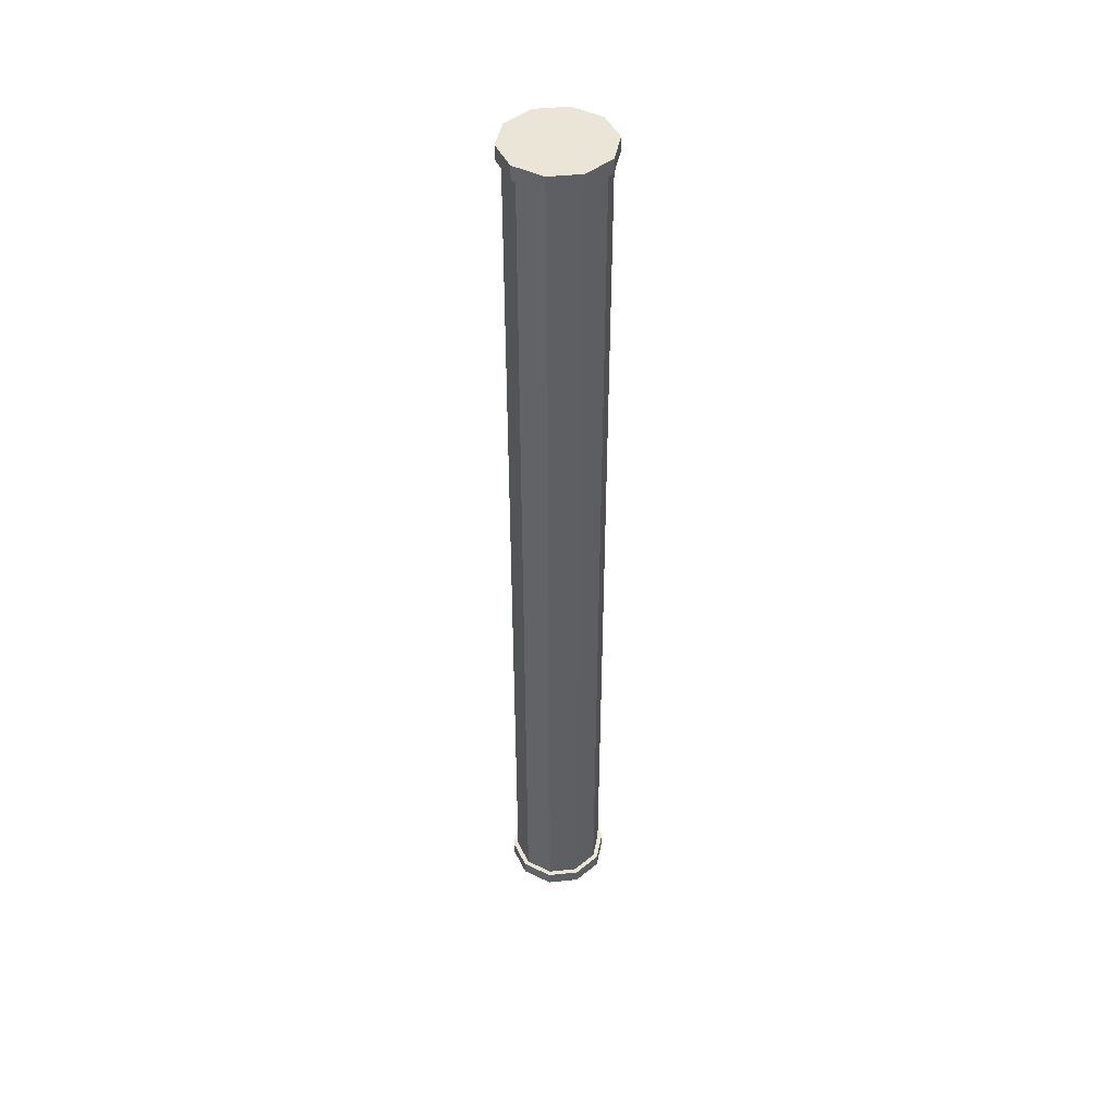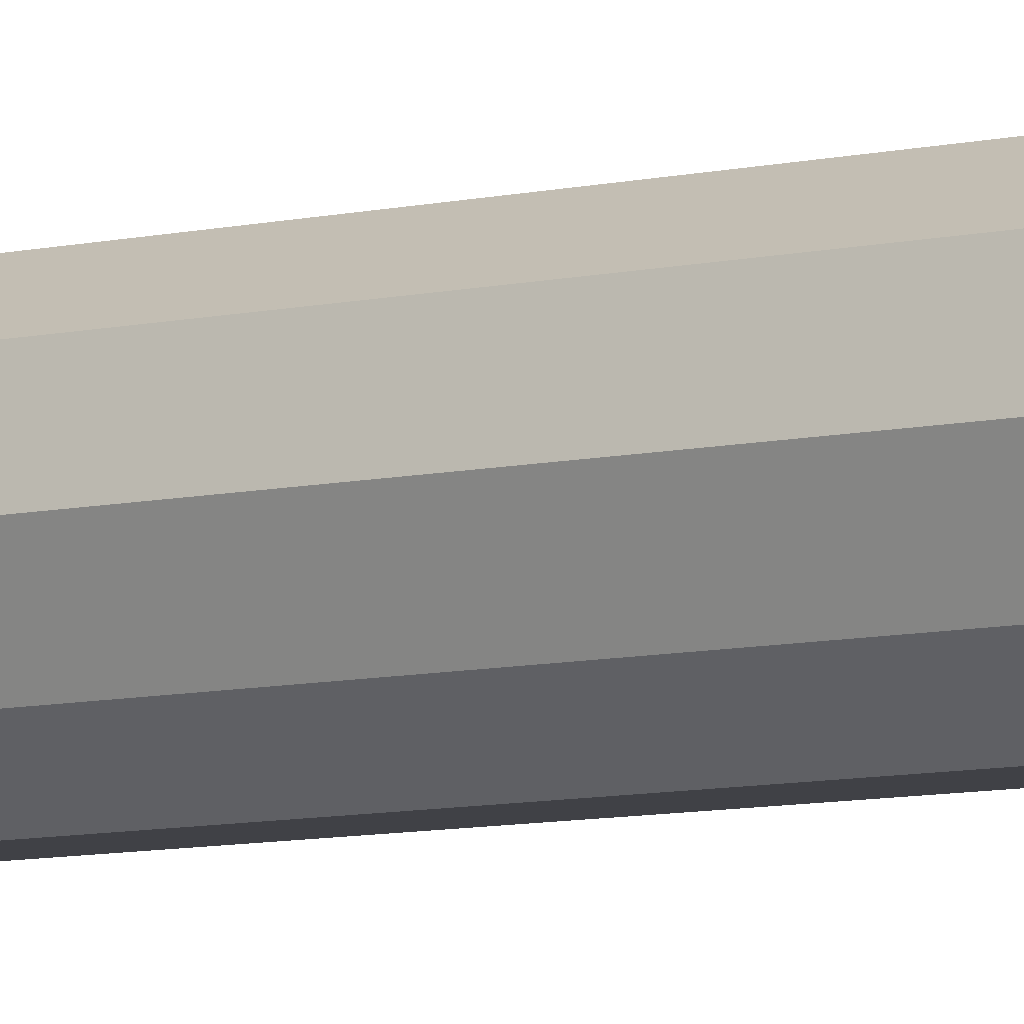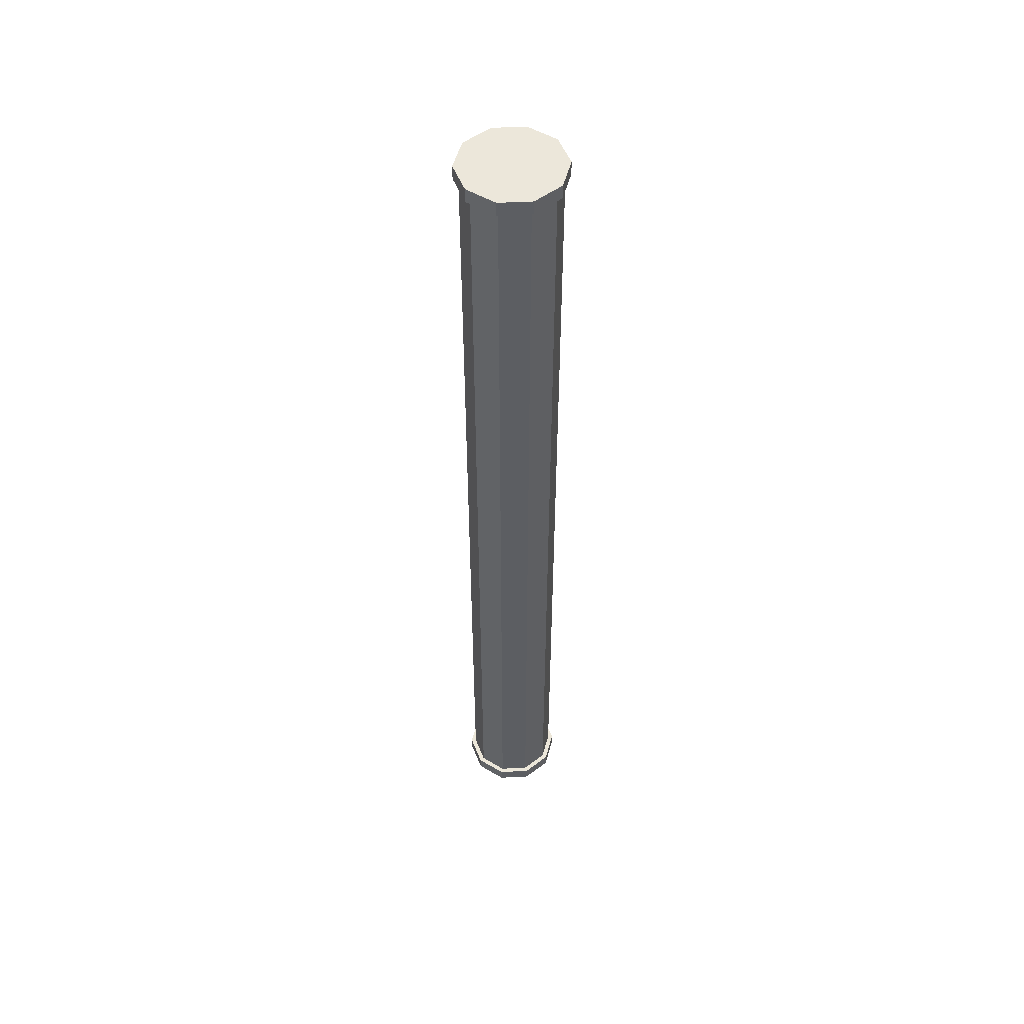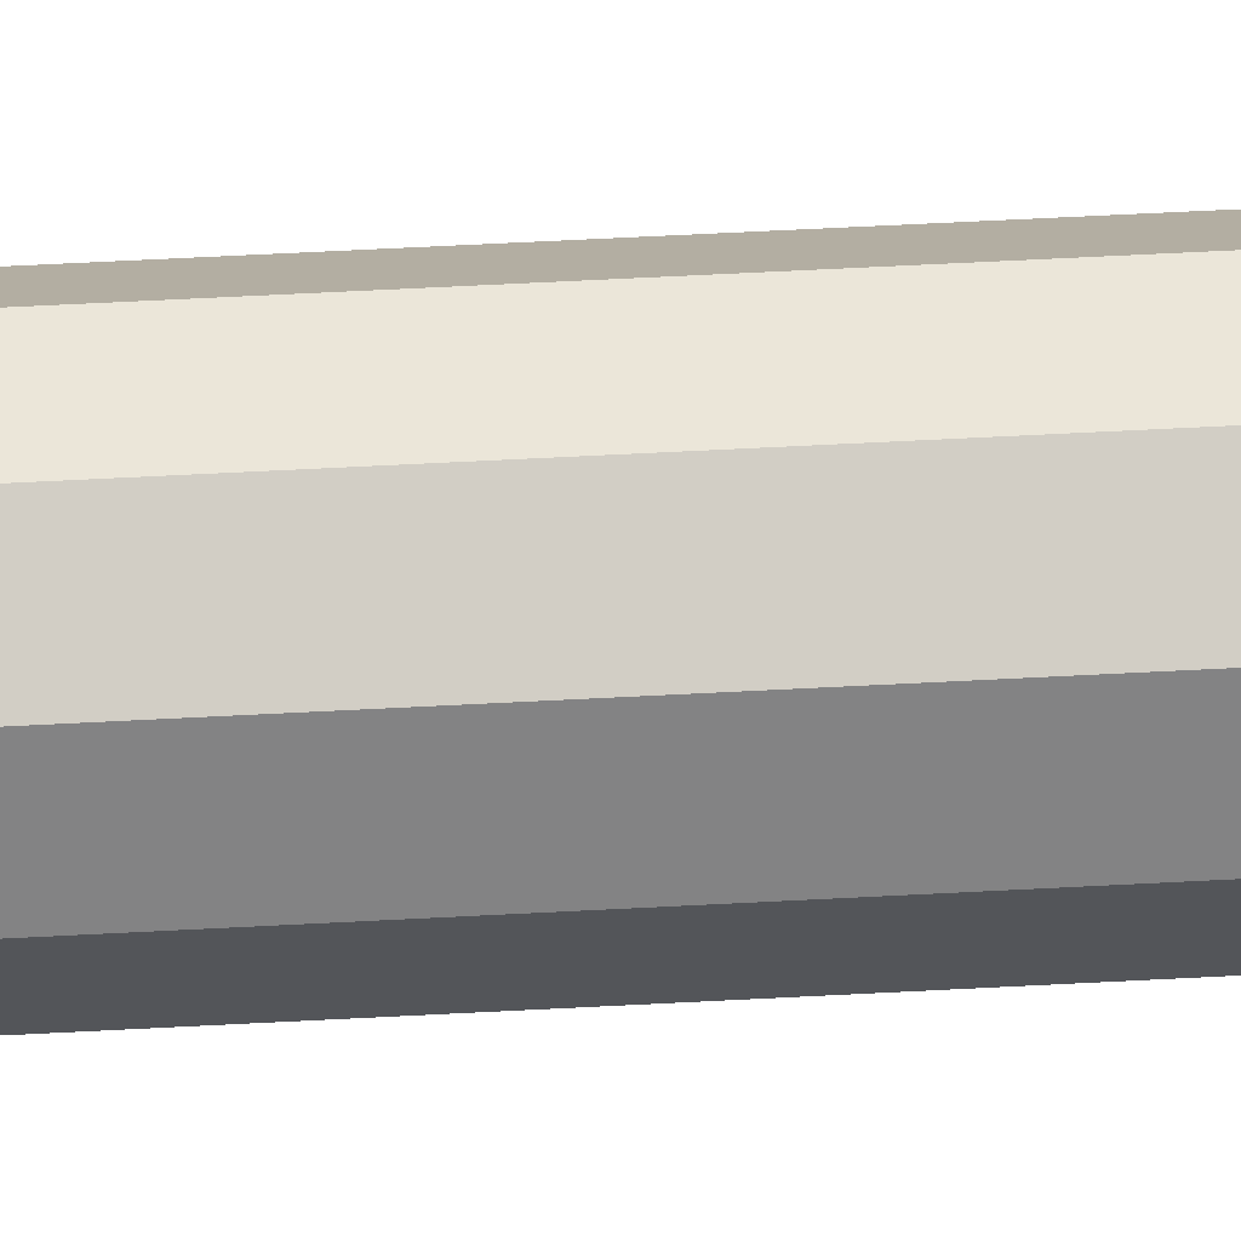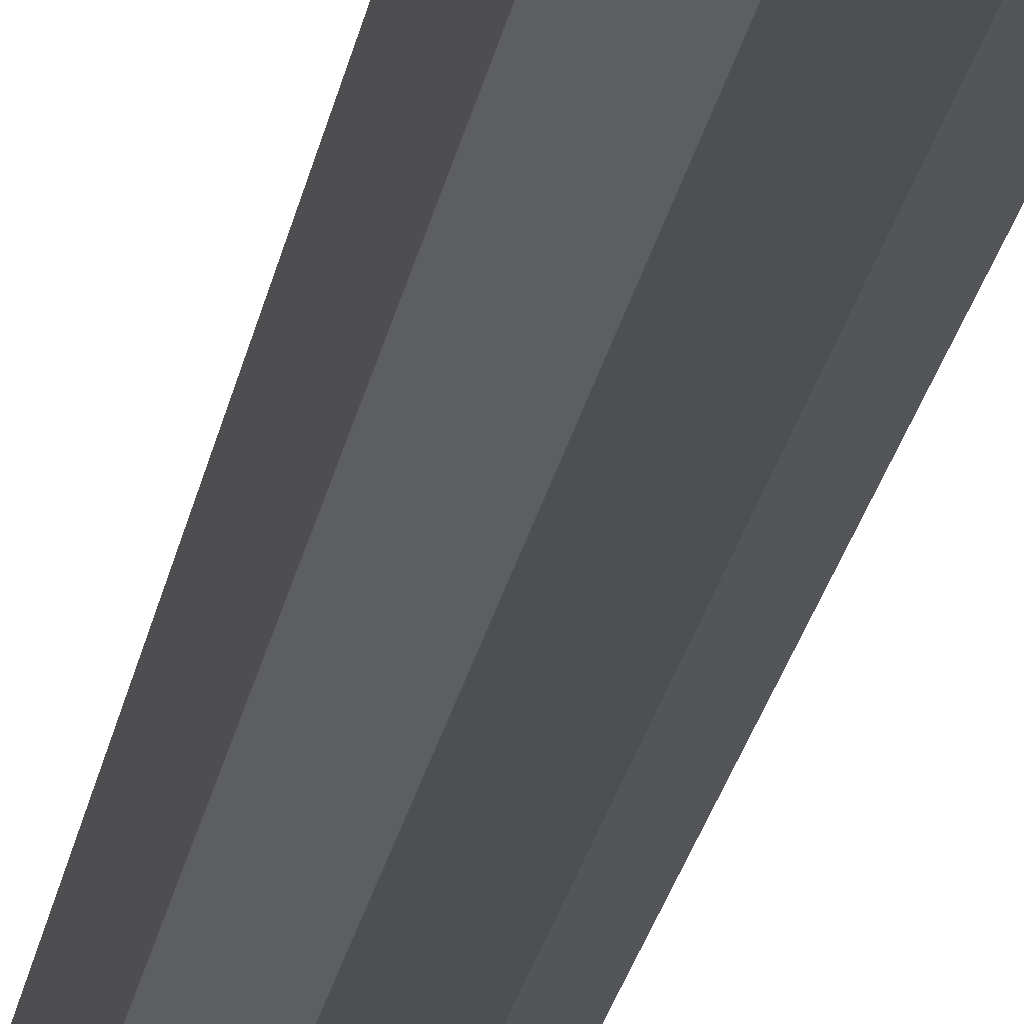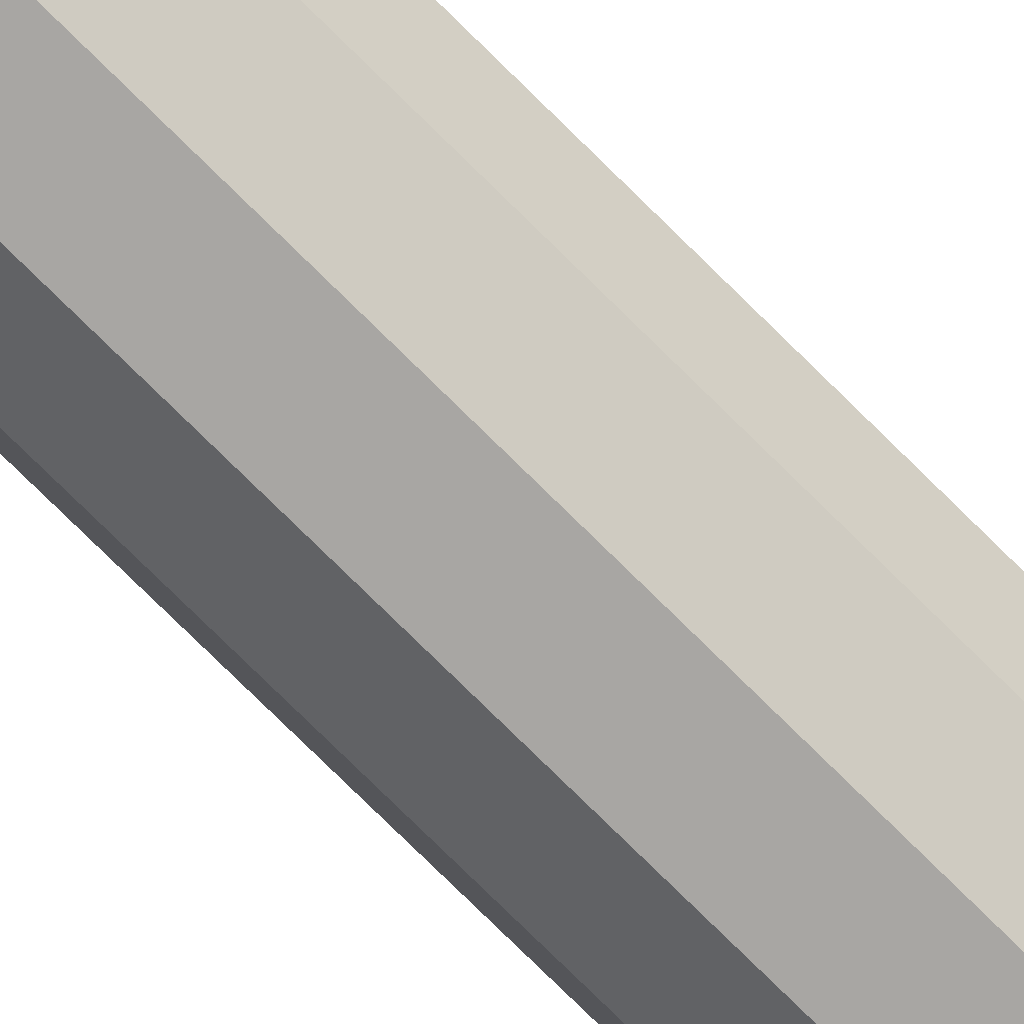
<metadata>
{"format":"obj","ext":"obj","renderer":"f3d","projection":"perspective","resolution":1024,"background":"white","views":[{"elev":45.6,"azim":101.2,"up":"+Y"},{"elev":-6.0,"azim":131.6,"up":"+Z"},{"elev":51.5,"azim":176.8,"up":"+Y"},{"elev":47.1,"azim":-93.7,"up":"+Z"},{"elev":-17.9,"azim":-7.5,"up":"+Z"},{"elev":-74.3,"azim":45.0,"up":"+Z"}]}
</metadata>
<code>
g default
v 1.7e-05 -6e-06 2e-06
v 1.7e-05 357.8 2e-06
v 14 5.3 -10.17
v 5.347 5.3 -16.46
v -5.347 5.3 -16.46
v -14 5.3 -10.17
v -17.3 5.3 2e-06
v -14 5.3 10.17
v -5.347 5.3 16.46
v 5.347 5.3 16.46
v 14 5.3 10.17
v 17.3 5.3 2e-06
v 14 352.5 -10.17
v 5.347 352.5 -16.46
v -5.347 352.5 -16.46
v -14 352.5 -10.17
v -17.3 352.5 2e-06
v -14 352.5 10.17
v -5.347 352.5 16.46
v 5.347 352.5 16.46
v 14 352.5 10.17
v 17.3 352.5 2e-06
v 15.5 352.5 -11.26
v 5.921 352.5 -18.22
v 5.921 357.8 -18.22
v 15.5 357.8 -11.26
v -5.921 352.5 -18.22
v -5.921 357.8 -18.22
v -15.5 352.5 -11.26
v -15.5 357.8 -11.26
v -19.16 352.5 2e-06
v -19.16 357.8 2e-06
v -15.5 352.5 11.26
v -15.5 357.8 11.26
v -5.921 352.5 18.22
v -5.921 357.8 18.22
v 5.921 352.5 18.22
v 5.921 357.8 18.22
v 15.5 352.5 11.26
v 15.5 357.8 11.26
v 19.16 352.5 2e-06
v 19.16 357.8 2e-06
v 15.5 -6e-06 -11.26
v 5.921 -6e-06 -18.22
v 5.921 5.3 -18.22
v 15.5 5.3 -11.26
v -5.921 -6e-06 -18.22
v -5.921 5.3 -18.22
v -15.5 -6e-06 -11.26
v -15.5 5.3 -11.26
v -19.16 -6e-06 2e-06
v -19.16 5.3 2e-06
v -15.5 -6e-06 11.26
v -15.5 5.3 11.26
v -5.921 -6e-06 18.22
v -5.921 5.3 18.22
v 5.921 -6e-06 18.22
v 5.921 5.3 18.22
v 15.5 -6e-06 11.26
v 15.5 5.3 11.26
v 19.16 -6e-06 2e-06
v 19.16 5.3 2e-06
g pCylinder2
f 23 24 25 26
f 24 27 28 25
f 27 29 30 28
f 29 31 32 30
f 31 33 34 32
f 33 35 36 34
f 35 37 38 36
f 37 39 40 38
f 39 41 42 40
f 41 23 26 42
f 2 26 25
f 2 25 28
f 2 28 30
f 2 30 32
f 2 32 34
f 2 34 36
f 2 36 38
f 2 38 40
f 2 40 42
f 2 42 26
f 43 44 45 46
f 44 47 48 45
f 47 49 50 48
f 49 51 52 50
f 51 53 54 52
f 53 55 56 54
f 55 57 58 56
f 57 59 60 58
f 59 61 62 60
f 61 43 46 62
f 3 4 14 13
f 4 5 15 14
f 5 6 16 15
f 6 7 17 16
f 7 8 18 17
f 8 9 19 18
f 9 10 20 19
f 10 11 21 20
f 11 12 22 21
f 12 3 13 22
f 13 14 24 23
f 14 15 27 24
f 15 16 29 27
f 16 17 31 29
f 17 18 33 31
f 18 19 35 33
f 19 20 37 35
f 20 21 39 37
f 21 22 41 39
f 22 13 23 41
f 1 44 43
f 4 3 46 45
f 1 47 44
f 5 4 45 48
f 1 49 47
f 6 5 48 50
f 1 51 49
f 7 6 50 52
f 1 53 51
f 8 7 52 54
f 1 55 53
f 9 8 54 56
f 1 57 55
f 10 9 56 58
f 1 59 57
f 11 10 58 60
f 1 61 59
f 12 11 60 62
f 1 43 61
f 3 12 62 46

</code>
